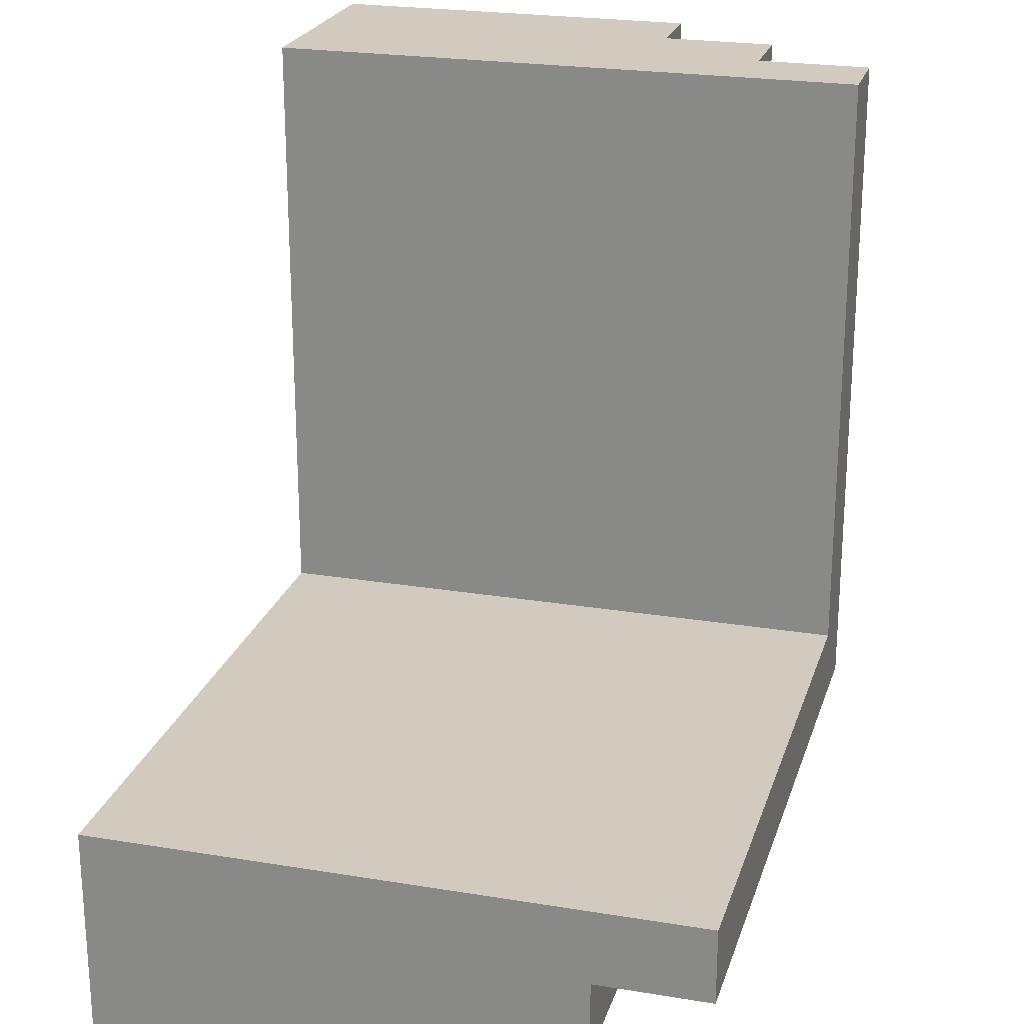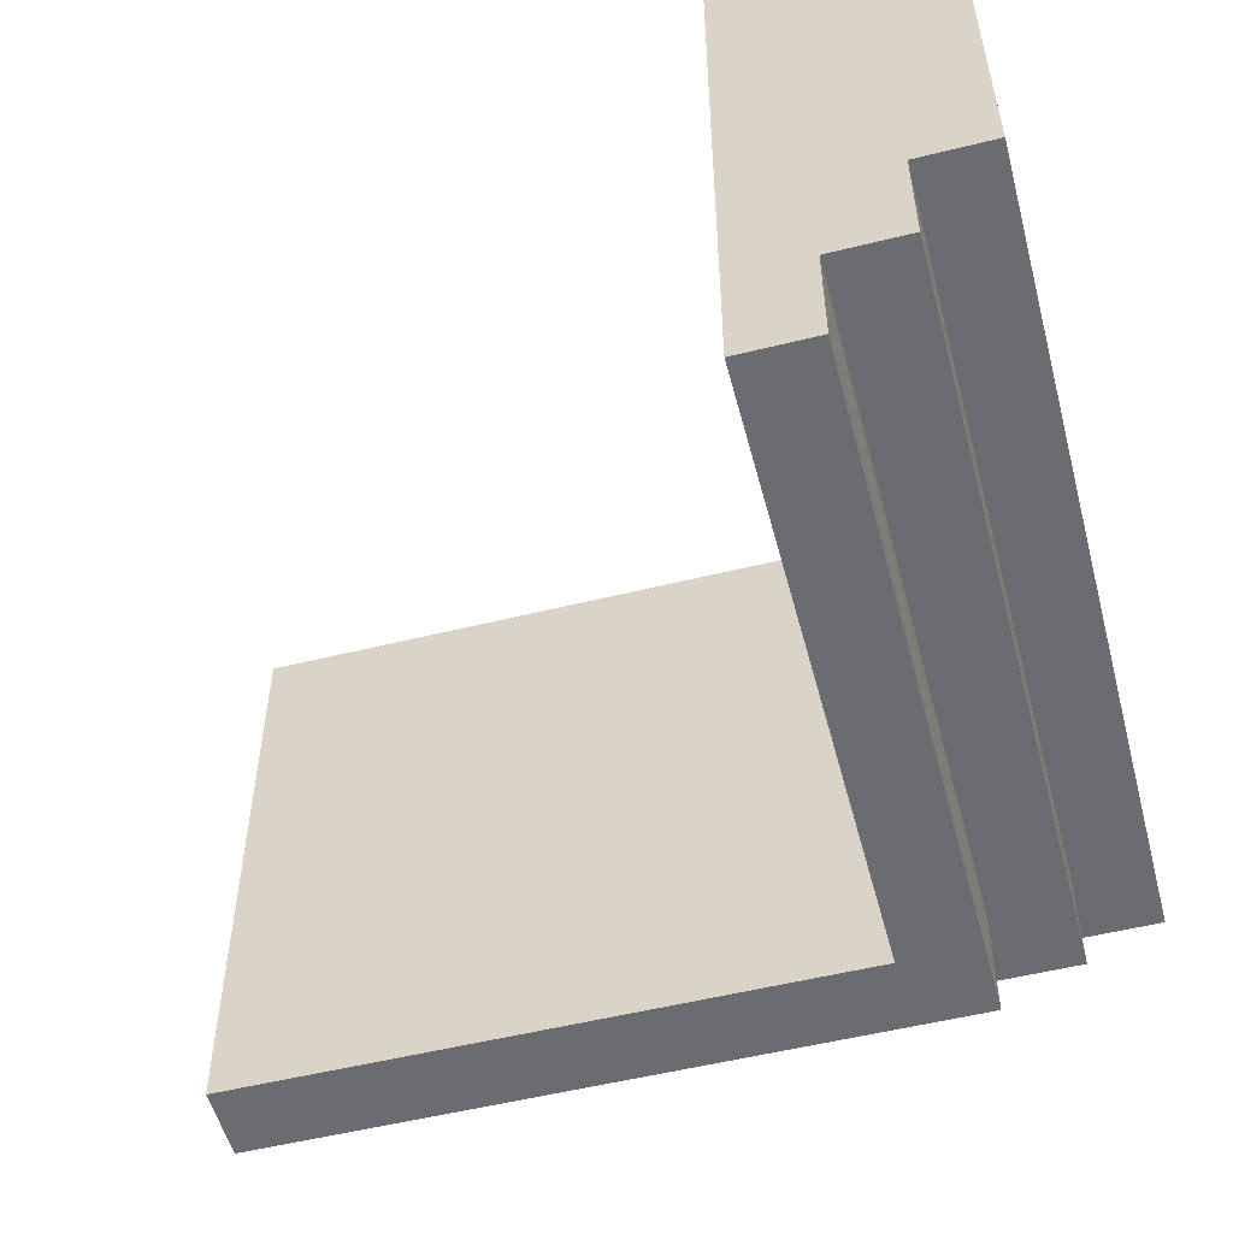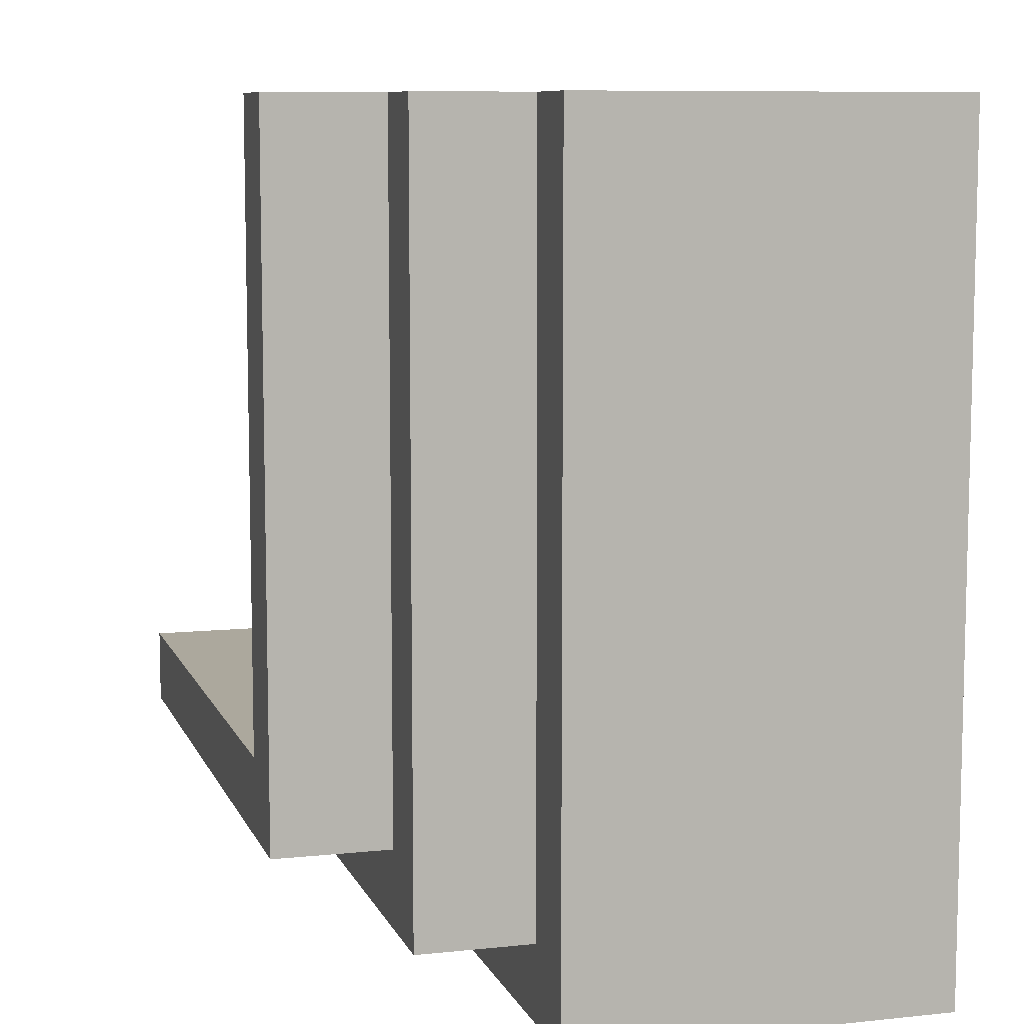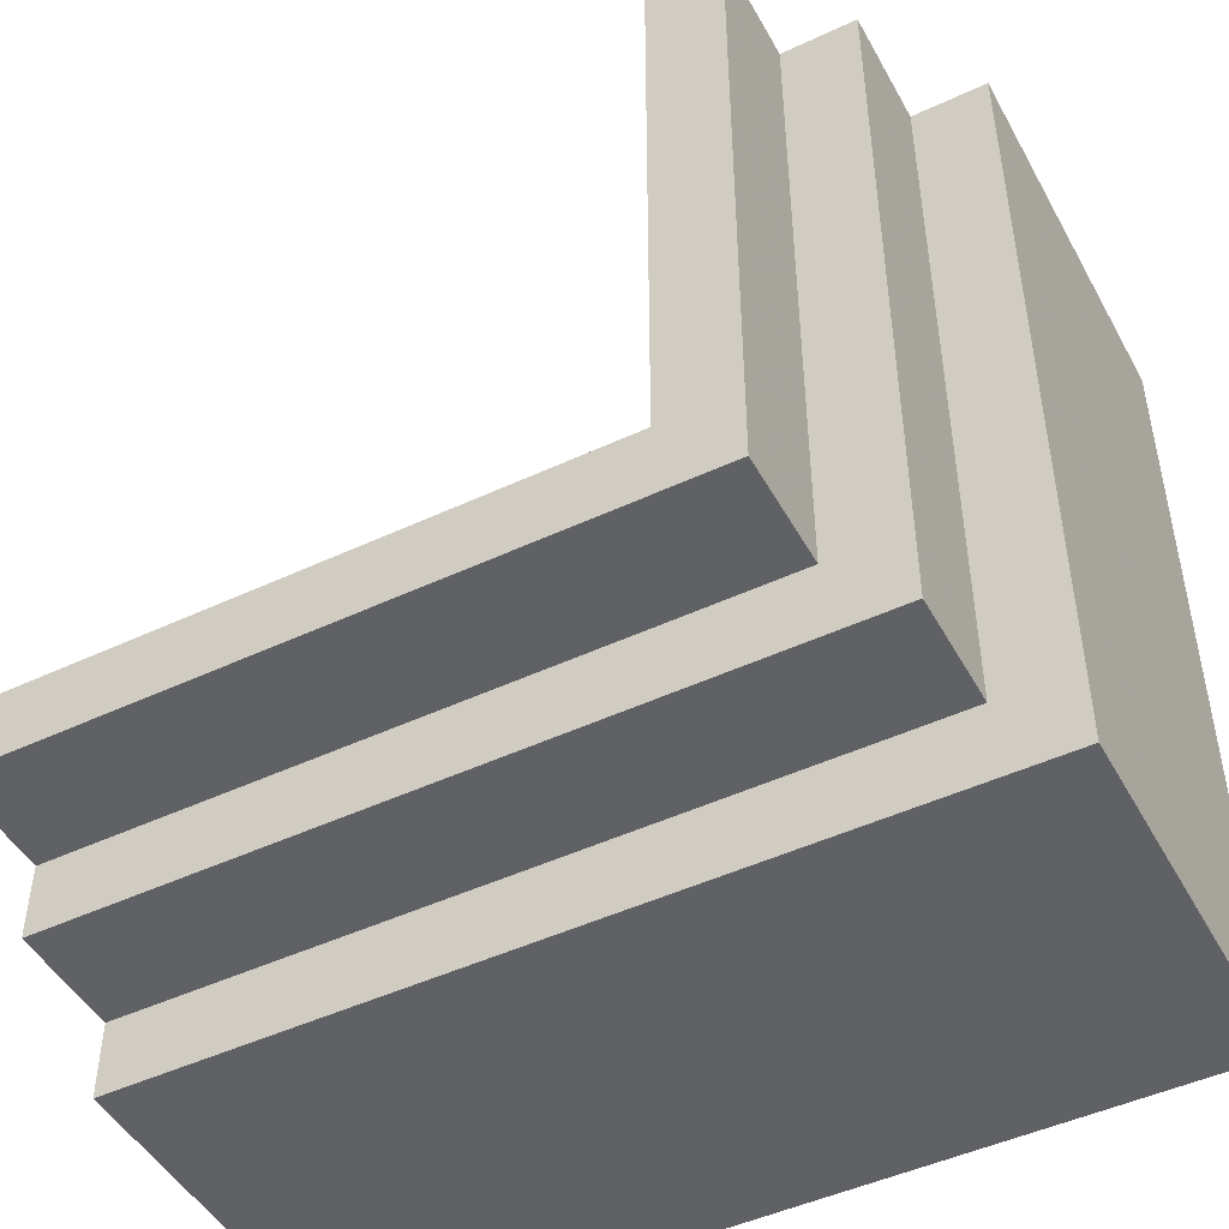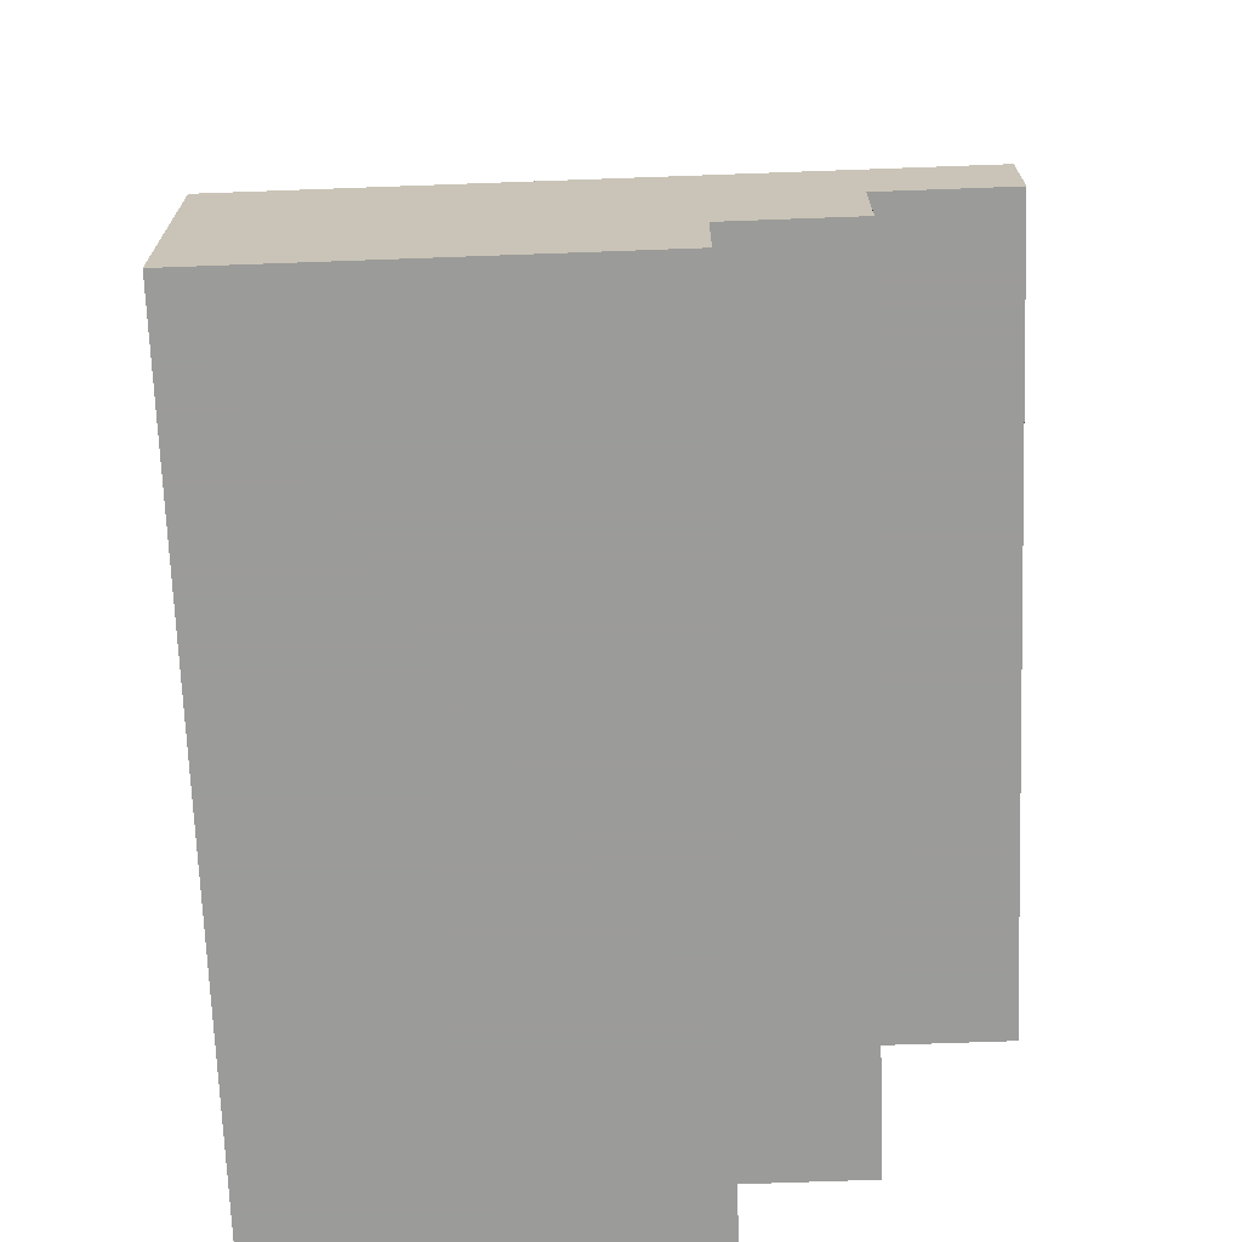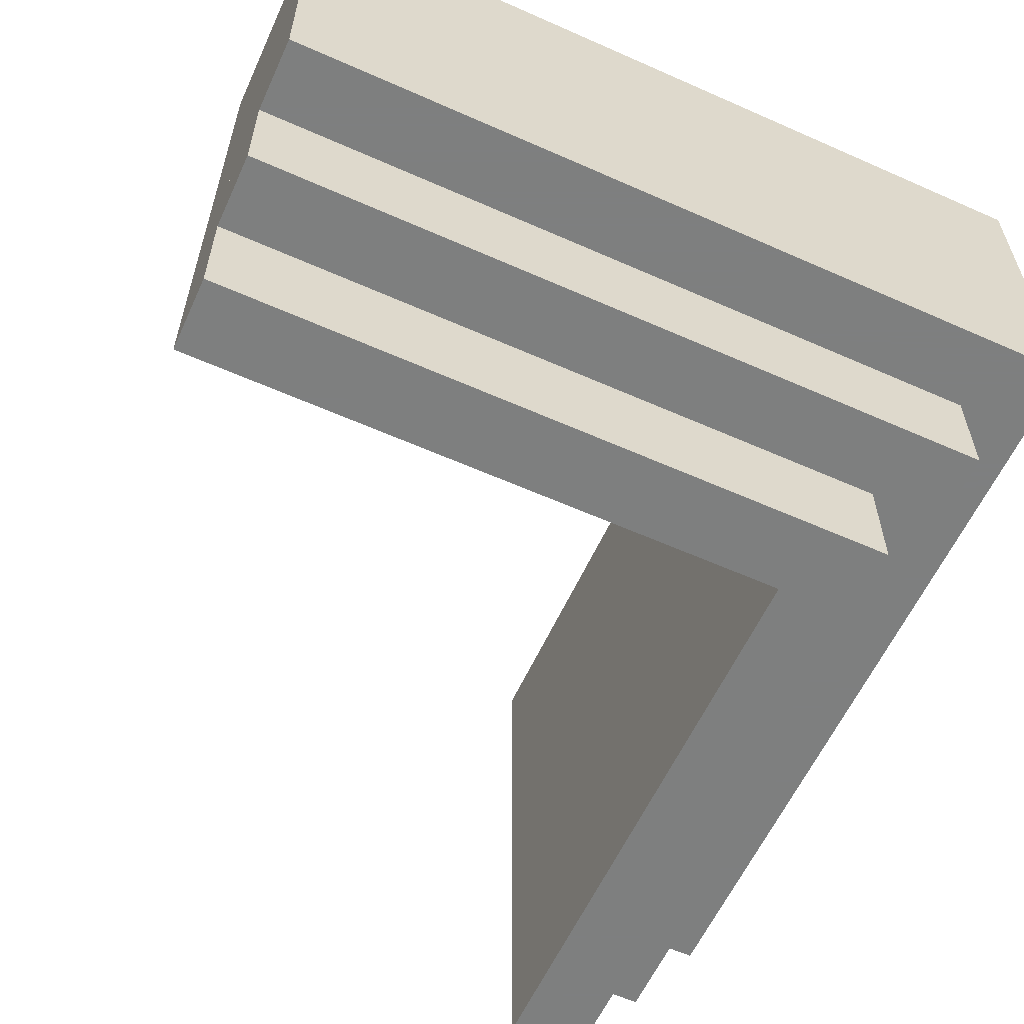
<metadata>
{"format":"obj","ext":"obj","renderer":"f3d","projection":"perspective","resolution":1024,"background":"white","views":[{"elev":23.3,"azim":-74.4,"up":"+Z"},{"elev":-53.7,"azim":14.8,"up":"+Y"},{"elev":8.6,"azim":73.9,"up":"+Z"},{"elev":-47.6,"azim":27.8,"up":"+Z"},{"elev":-69.6,"azim":-87.9,"up":"+Z"},{"elev":-59.6,"azim":65.5,"up":"+Y"}]}
</metadata>
<code>
o converted_out
v 0.5 -0.5 0.375
v 0.5 -0.5 0.5
v 0.5 0.5 0.5
v 0.5 0.5 0.375
v -0.5 -0.5 0.375
v -0.5 -0.5 0.5
v -0.5 0.5 0.5
v -0.5 0.5 0.375
v 0.5 -0.3125 0.25
v 0.5 -0.3125 0.5
v 0.5 0.5 0.5
v 0.5 0.5 0.25
v -0.5 -0.3125 0.25
v -0.5 -0.3125 0.5
v -0.5 0.5 0.5
v -0.5 0.5 0.25
v 0.5 -0.125 0.125
v 0.5 -0.125 0.5
v 0.5 0.5 0.5
v 0.5 0.5 0.125
v -0.5 -0.125 0.125
v -0.5 -0.125 0.5
v -0.5 0.5 0.5
v -0.5 0.5 0.125
v 0.625 -0.5 0.375
v 0.625 -0.5 1.5
v 0.625 0.5 1.5
v 0.625 0.5 0.375
v 0.5 -0.5 0.375
v 0.5 -0.5 1.5
v 0.5 0.5 1.5
v 0.5 0.5 0.375
v 0.75 -0.3125 0.25
v 0.75 -0.3125 1.5
v 0.75 0.5 1.5
v 0.75 0.5 0.25
v 0.5 -0.3125 0.25
v 0.5 -0.3125 1.5
v 0.5 0.5 1.5
v 0.5 0.5 0.25
v 0.875 -0.125 0.125
v 0.875 -0.125 1.5
v 0.875 0.5 1.5
v 0.875 0.5 0.125
v 0.5 -0.125 0.125
v 0.5 -0.125 1.5
v 0.5 0.5 1.5
v 0.5 0.5 0.125
g nodebox1
f 1 2 3 4
f 5 6 7 8
f 1 4 8 5
f 2 3 7 6
f 1 2 6 5
f 4 3 7 8
g nodebox2
f 9 10 11 12
f 13 14 15 16
f 9 12 16 13
f 10 11 15 14
f 9 10 14 13
f 12 11 15 16
g nodebox3
f 17 18 19 20
f 21 22 23 24
f 17 20 24 21
f 18 19 23 22
f 17 18 22 21
f 20 19 23 24
g nodebox4
f 25 26 27 28
f 29 30 31 32
f 25 28 32 29
f 26 27 31 30
f 25 26 30 29
f 28 27 31 32
g nodebox5
f 33 34 35 36
f 37 38 39 40
f 33 36 40 37
f 34 35 39 38
f 33 34 38 37
f 36 35 39 40
g nodebox6
f 41 42 43 44
f 45 46 47 48
f 41 44 48 45
f 42 43 47 46
f 41 42 46 45
f 44 43 47 48

</code>
